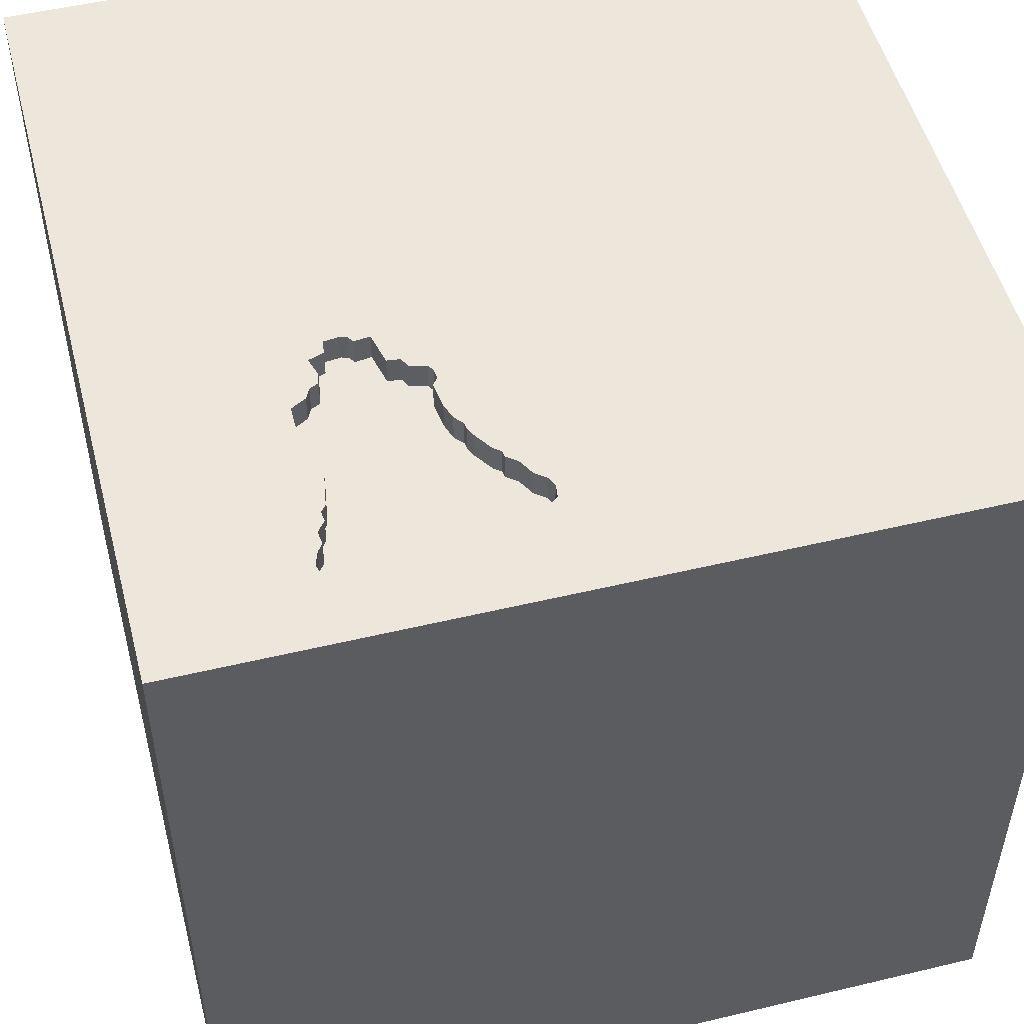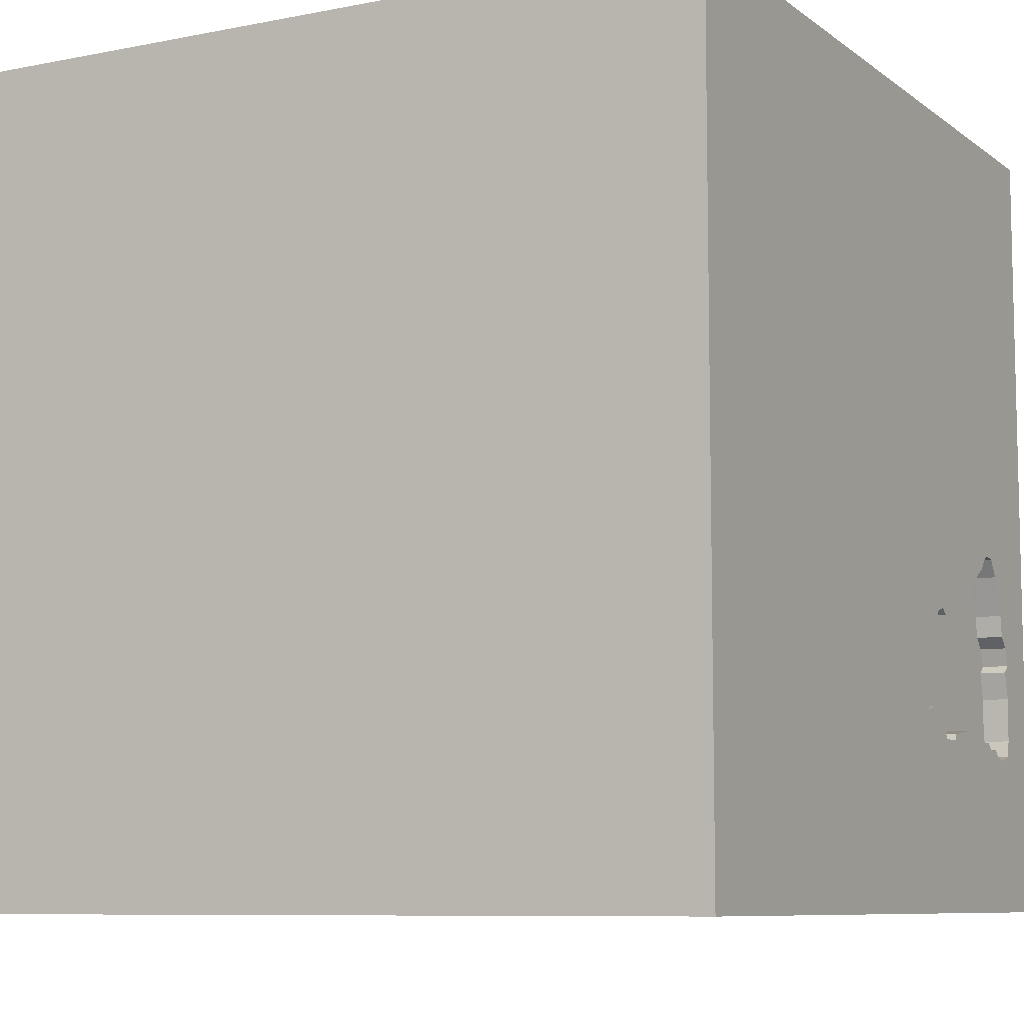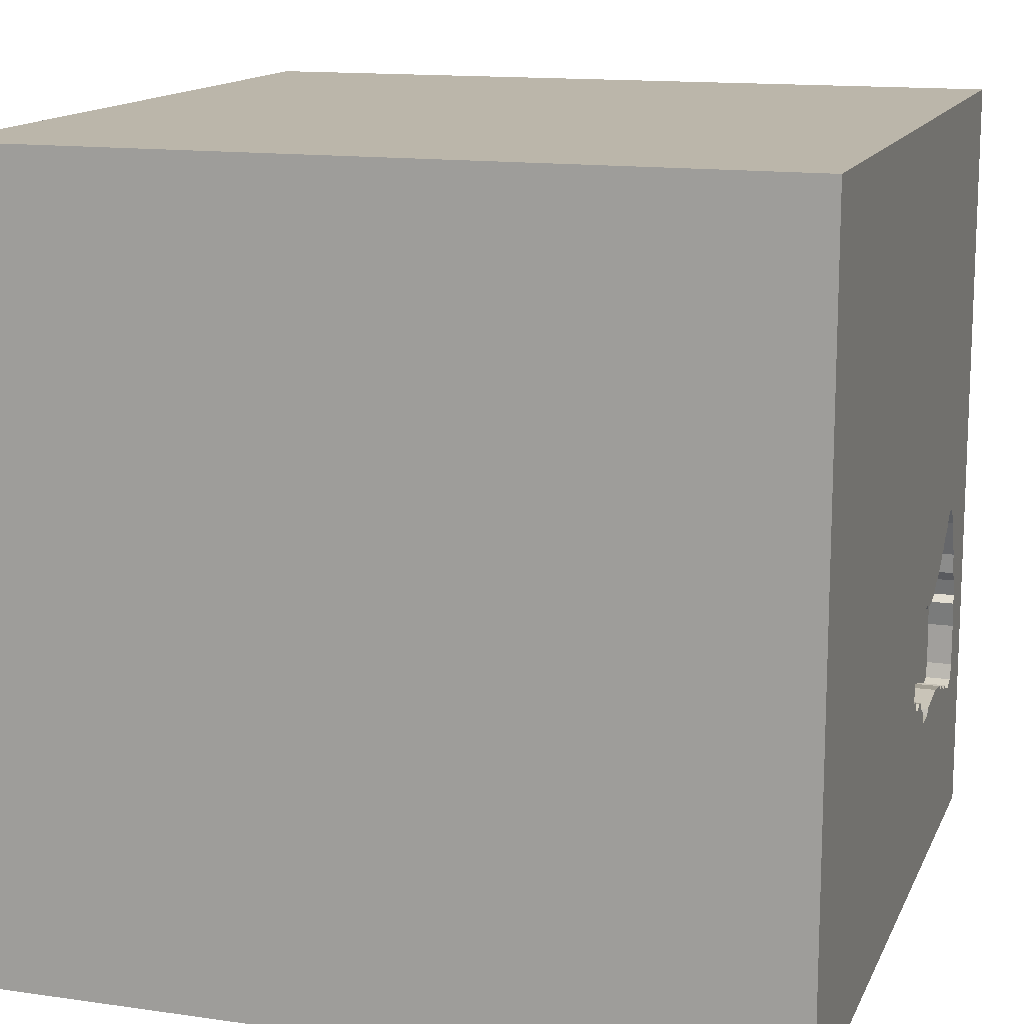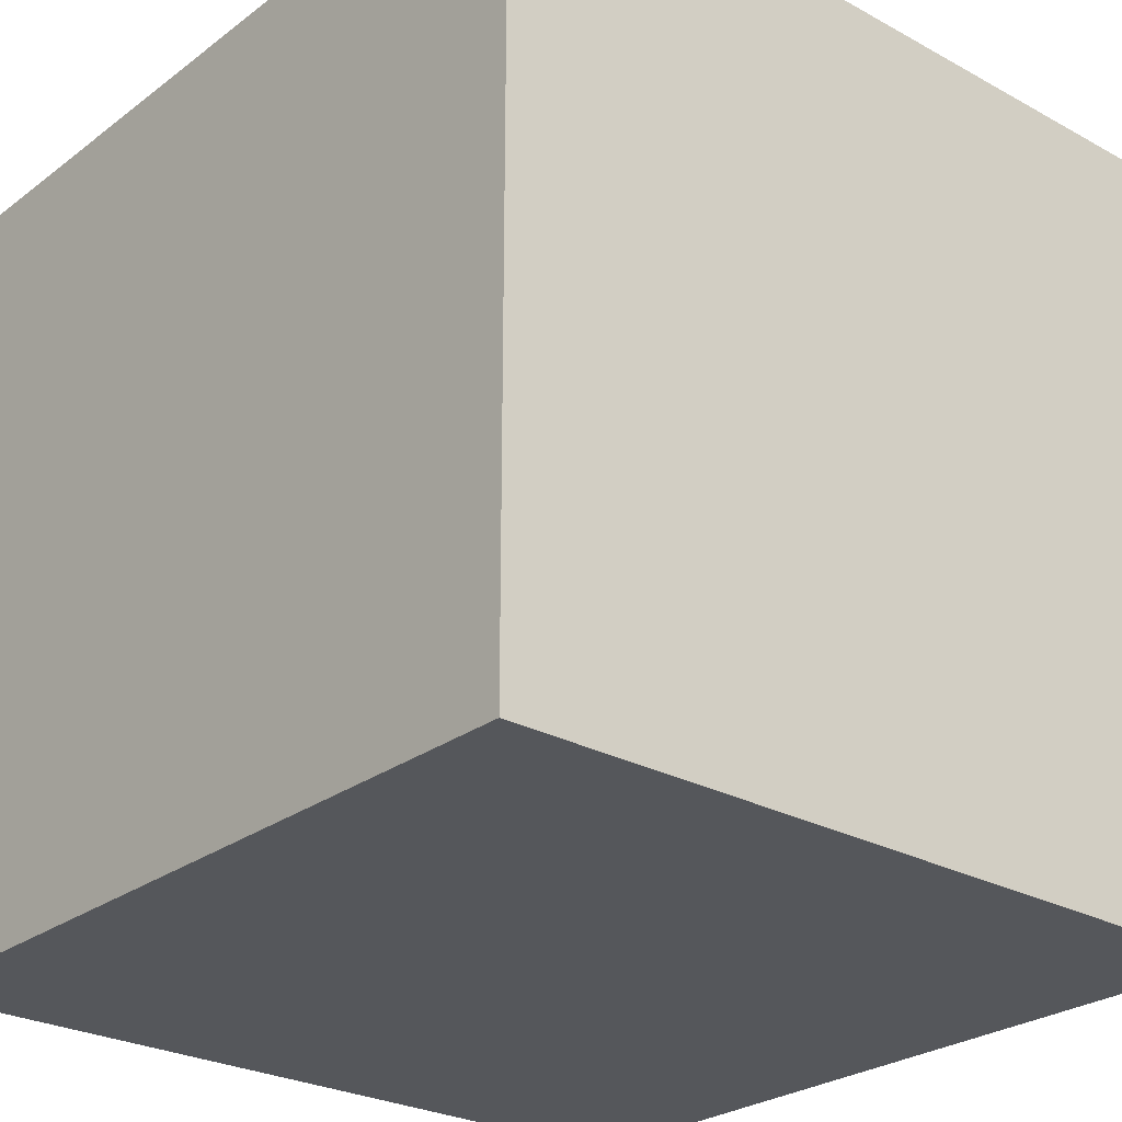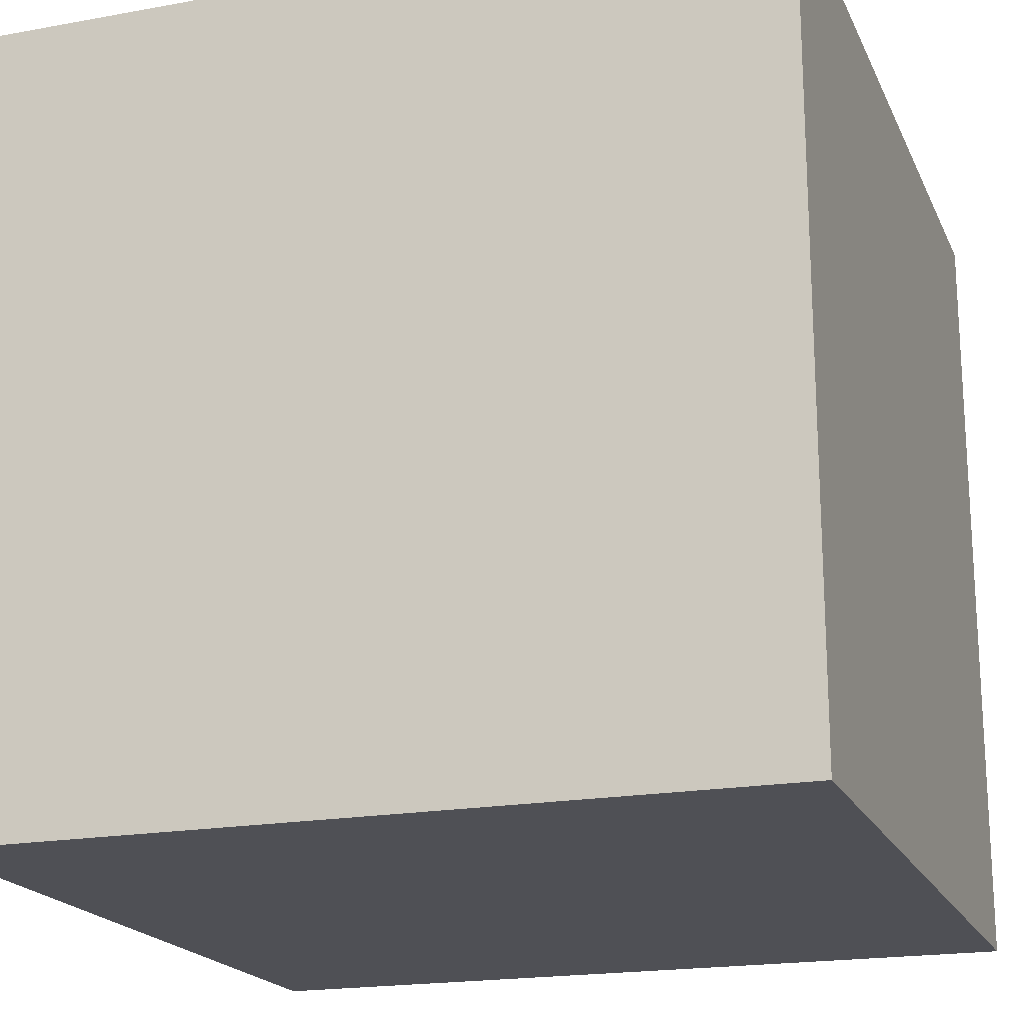
<metadata>
{"format":"obj","ext":"obj","renderer":"f3d","projection":"perspective","resolution":1024,"background":"white","views":[{"elev":51.6,"azim":-104.5,"up":"+Y"},{"elev":-8.3,"azim":118.6,"up":"+Z"},{"elev":14.0,"azim":107.6,"up":"+Z"},{"elev":-26.4,"azim":-40.7,"up":"+Y"},{"elev":-19.4,"azim":-71.1,"up":"+Z"}]}
</metadata>
<code>
o bell_82
v -0.824 1.5 -0.3357
v -0.824 1.4 -0.3357
v -1.105 1.5 -0.1433
v -0.52 1.5 -0.4
v -0.3857 1.5 -0.7758
v -1.065 1.5 -0.1482
v -0.8891 1.5 -0.2927
v -0.8891 1.4 -0.2927
v -1.006 1.4 -0.8641
v -1.129 1.5 -0.1462
v -1.129 1.4 -0.1462
v -1.151 1.5 -0.9049
v -1.151 1.4 -0.9049
v -0.5428 1.5 -0.8152
v -0.5428 1.4 -0.8152
v -1.12 0.3906 -1.5
v -1.016 1.185 1.5
v -0.9375 -1.5 -0.7552
v -1.12 -1.5 -0.3125
v -0.8333 -1.5 -1.5
v -0.625 -1.5 -1.237
v -0.9993 1.5 0.3239
v -0.9324 1.5 -0.2639
v -1.094 1.5 1.12
v -0.8333 1.5 -1.5
v -0.9798 1.5 -0.8439
v -0.612 -1.302 -1.5
v -0.5859 -1.25 1.5
v -0.9798 1.4 -0.8439
v -0.3429 1.5 -0.617
v -0.7359 1.5 -0.3816
v -0.573 1.5 -0.8701
v -1.079 1.5 -0.8903
v -1.079 1.4 -0.8903
v -1.263 1.5 -0.575
v -1.263 1.4 -0.575
v -1.235 1.5 -0.4379
v 0.5208 0.4167 -1.5
v 0.1823 0.625 1.5
v 0.4687 -0 1.5
v 0.6771 1.1 -1.5
v 0.1562 1.146 1.5
v 0.4557 -0.3906 -1.5
v 0.2083 -0.4557 1.5
v 0.2148 -1.5 0.3385
v 0.5469 -1.5 -0.2083
v 0.3646 -1.5 1.263
v 0.1562 -1.5 -0.4427
v 0.1302 -1.5 -1.5
v 0.1562 -1.5 -1.198
v -0.1562 -1.5 1.5
v 0.3906 1.5 -0.8464
v 0.2344 1.5 0.8789
v 0.1562 1.5 -1.5
v -0.1302 1.5 1.5
v 0.3776 -1.243 -1.5
v -1.006 1.5 -0.8641
v -0.4896 1.5 -0.7631
v -0.4896 1.4 -0.7631
v -0.6754 1.5 -0.8459
v -0.6754 1.4 -0.8459
v -0.2083 -0.625 -1.5
v 0.2214 -1.172 1.5
v -0.2995 0.3906 -1.5
v 0 0.1562 1.5
v -0.1823 -1.5 1.198
v -0.1823 -1.5 0.5599
v -0.2083 1.5 -0.1823
v -0.4724 1.5 -0.4782
v -1.125 1.5 -0.8847
v -1.125 1.4 -0.8847
v -1.284 1.5 -0.8419
v -0.5873 1.5 -0.4115
v -0.5873 1.4 -0.4115
v -1.04 1.5 -0.8599
v -1.04 1.4 -0.8599
v 1.188 -0.8919 -1.5
v 1.198 0.1693 -1.5
v 1.042 0.4167 1.5
v 1.198 -0 1.5
v 1.042 -1.5 0.6771
v 0.9896 -1.5 0.01302
v 1.146 -1.5 1.094
v 1.198 -1.5 -0.625
v 1.5 -1.5 -1.5
v 1.12 -1.5 -1.198
v 1.25 1.5 -0.7292
v 0.9635 1.5 0.2669
v 1.198 1.5 1.12
v 1.5 1.5 -1.5
v 1.042 -1.25 1.5
v 1.042 -0.4167 1.5
v 1.016 0.8724 1.5
v -0.6667 1.5 -0.8704
v -0.6667 1.4 -0.8704
v -0.9093 1.5 -0.2668
v -0.9093 1.4 -0.2668
v -0.5614 1.5 -0.3912
v -1.275 1.5 -0.4798
v -1.275 1.4 -0.4798
v -0.5231 1.5 -0.8052
v -0.3672 1.5 -0.7195
v -0.3429 1.4 -0.617
v -0.5614 1.4 -0.3912
v -1.081 1.5 -0.1403
v -1.081 1.4 -0.1403
v -0.8575 1.5 -0.3136
v -0.6796 1.5 -0.4002
v -0.5054 1.5 -0.7963
v -0.7677 1.5 -0.3543
v -0.7677 1.4 -0.3543
v -0.4499 1.5 -0.5337
v -0.4499 1.4 -0.5337
v -0.625 -0.638 1.5
v -0.5208 0.599 1.5
v -0.4687 -0 1.5
v -0.3906 1.198 -1.5
v -0.4687 -1.5 -0
v -0.625 -1.5 1.042
v -0.4427 1.5 1.198
v -0.5208 1.5 -1.25
v -0.7485 1.5 -0.837
v -1.5 -0.5208 1.237
v -1.5 -0.8333 -1.5
v -1.5 -1.042 -1.211
v -1.5 -0.8333 1.5
v -1.5 -0.9896 -0.2214
v -1.5 0.599 0.1823
v -1.5 0.3906 1.25
v -1.5 0.1562 -0.4687
v -1.5 0.3125 0.8333
v -1.5 0.1302 -1.5
v -1.5 0.638 -1.302
v -1.5 0.1562 1.5
v -1.5 -0.1953 -1.172
v -1.5 0.1042 0.2344
v -1.5 1.224 0.4167
v -1.5 1.198 -0.1562
v -1.5 1.5 1.5
v -1.5 1.224 -0.625
v -1.5 1.5 -1.5
v -1.5 1.042 0.8333
v -1.5 -0.6771 0.6901
v -1.5 -0.4427 0.07812
v -1.5 -1.5 -0.1562
v -1.5 -1.5 0.8333
v -1.5 -1.5 1.5
v -1.5 -1.5 -1.5
v -1.5 0.6641 -0.651
v -1.5 1.5 0.1562
v -1.5 1.5 0.8333
v -1.5 1.5 -0.4167
v -1.5 -1.25 0.3776
v -1.5 -1.198 -0.6771
v -1.5 -0.4557 -0.651
v -1.279 1.5 -0.5613
v -1.033 1.5 -0.1755
v -0.5268 1.5 -0.3955
v -1.287 1.5 -0.6775
v 0.9115 -0.8333 1.5
v 0.625 -1.5 -1.042
v 0.8333 -1.5 1.5
v 0.7812 1.302 1.5
v 0.8333 1.5 -1.354
v 0.8333 1.5 1.5
v -0.3213 1.5 -0.6314
v -0.3213 1.4 -0.6314
v -1.286 1.5 -0.5164
v -0.489 1.5 -0.4703
v -0.489 1.4 -0.4703
v -0.9628 1.5 -0.2251
v -0.5268 1.4 -0.3955
v -1.284 1.4 -0.8419
v -0.5054 1.4 -0.7963
v -1.287 1.4 -0.6775
v -0.3125 1.5 -0.6559
v -0.3125 1.4 -0.6559
v 1.5 1.5 1.5
v -1.174 1.5 -0.9131
v -0.635 1.5 -0.4057
v -0.5051 1.5 -0.4098
v 1.5 -0.5241 1.107
v 1.5 0.4167 -0.625
v 1.5 0.4167 0.3906
v 1.5 0.4167 1.198
v 1.5 -0.1562 -1.5
v 1.5 0.4948 -1.302
v 1.5 -0.1302 1.5
v 1.5 1.094 -1.12
v 1.5 1.042 0.4427
v 1.5 1.042 1.12
v 1.5 -0.2995 -0.9147
v 1.5 -0.3906 0.2148
v 1.5 -1.5 0.4167
v 1.5 -1.5 -0.2083
v 1.5 -1.5 1.5
v 1.5 0.8333 -1.5
v 1.5 0.8333 1.5
v 1.5 1.5 -0.1302
v 1.5 1.5 0.8333
v 1.5 -1.097 -0.7227
v 1.5 -1.237 0.4883
v 1.5 1.081 -0.3906
v -1.081 -0.651 -1.5
v -1.198 0.1823 1.5
v -1.12 1.198 -1.5
v -1.198 -0.4427 1.5
v -1.302 -1.5 -1.029
v -1.094 -1.5 0.2344
v -1.172 -1.5 0.6771
v -1.198 0.651 1.5
v -1.354 1.5 -1.042
v -1.172 1.5 -0.2113
v -1.354 1.5 -0.5208
v -1.225 1.5 -0.3571
v -0.7908 1.5 -0.3515
v -0.5051 1.4 -0.4098
v -1.295 1.5 -0.5477
v -1.295 1.4 -0.5477
v -0.4558 1.5 -0.4861
v -0.4167 1.25 1.5
v -0.4427 -1.5 -0.599
v -0.3672 1.4 -0.7195
v -0.4536 1.5 -0.7558
v -0.4536 1.4 -0.7558
v -1.235 1.4 -0.4379
v -0.3857 1.4 -0.7758
v -1.048 1.5 -0.1561
v -1.048 1.4 -0.1561
v -0.9324 1.4 -0.2639
v -0.6796 1.4 -0.4002
v -0.3196 1.5 -0.7136
v -0.7359 1.4 -0.3816
v -0.7908 1.4 -0.3515
v -0.8601 1.5 -0.8233
v -0.3359 1.5 -0.5593
v -0.3359 1.4 -0.5593
v -1.268 1.5 -0.9024
v -1.268 1.4 -0.9024
v -0.3196 1.4 -0.7136
v -1.172 1.4 -0.2113
v -0.3125 1.5 -0.7292
v -0.3125 1.5 -0.5208
v -0.4558 1.4 -0.4861
v -1.2 1.5 -0.9224
v -1.2 1.4 -0.9224
v -0.9628 1.4 -0.2251
v -0.8601 1.4 -0.8233
v -1.018 1.5 -0.195
v -1.018 1.4 -0.195
v -1.225 1.4 -0.3571
v -0.573 1.4 -0.8701
f 126 123 147
f 51 28 147
f 147 153 146
f 147 207 126
f 146 210 147
f 147 119 51
f 123 143 147
f 134 123 126
f 143 153 147
f 153 145 146
f 207 134 126
f 145 210 146
f 28 114 147
f 145 209 210
f 119 66 51
f 114 207 147
f 134 129 123
f 210 119 147
f 51 63 28
f 153 127 145
f 209 119 210
f 207 205 134
f 66 47 51
f 143 127 153
f 145 19 209
f 209 67 119
f 119 67 66
f 162 63 51
f 63 114 28
f 114 205 207
f 129 131 123
f 123 136 143
f 143 144 127
f 127 154 145
f 47 162 51
f 63 44 114
f 114 116 205
f 205 211 134
f 131 136 123
f 19 118 209
f 118 67 209
f 162 91 63
f 139 129 134
f 136 144 143
f 154 148 145
f 145 208 19
f 211 139 134
f 154 125 148
f 148 208 145
f 208 18 19
f 67 47 66
f 116 115 205
f 19 222 118
f 67 45 47
f 47 83 162
f 91 160 63
f 160 44 63
f 44 116 114
f 115 211 205
f 129 142 131
f 144 155 127
f 127 155 154
f 18 222 19
f 118 45 67
f 44 65 116
f 211 17 139
f 139 142 129
f 196 91 162
f 131 128 136
f 45 81 47
f 81 83 47
f 83 196 162
f 142 128 131
f 118 48 45
f 65 115 116
f 115 17 211
f 144 130 155
f 222 48 118
f 160 92 44
f 44 40 65
f 136 130 144
f 155 125 154
f 208 21 18
f 142 137 128
f 125 124 148
f 48 46 45
f 65 39 115
f 24 151 139
f 151 142 139
f 204 148 124
f 148 20 208
f 18 21 222
f 196 160 91
f 92 40 44
f 155 135 125
f 20 21 208
f 46 82 45
f 82 81 45
f 40 39 65
f 115 221 17
f 128 130 136
f 27 20 148
f 128 149 130
f 130 135 155
f 204 27 148
f 81 196 83
f 182 196 202
f 92 80 40
f 120 24 139
f 151 137 142
f 137 138 128
f 135 124 125
f 222 50 48
f 196 92 160
f 39 221 115
f 221 139 17
f 22 151 24
f 21 50 222
f 196 188 92
f 40 79 39
f 39 42 221
f 221 55 139
f 138 149 128
f 81 194 196
f 193 182 202
f 182 188 196
f 80 79 40
f 120 139 55
f 22 24 120
f 151 150 137
f 135 132 124
f 62 27 204
f 202 196 194
f 22 150 151
f 150 138 137
f 149 135 130
f 204 124 132
f 20 49 21
f 48 161 46
f 188 80 92
f 42 55 221
f 213 150 22
f 16 204 132
f 64 62 204
f 27 49 20
f 49 50 21
f 50 161 48
f 82 194 81
f 79 93 39
f 53 120 55
f 53 22 120
f 149 133 135
f 64 204 16
f 56 49 27
f 46 84 82
f 82 195 194
f 93 42 39
f 68 22 53
f 10 213 22
f 138 140 149
f 161 84 46
f 202 194 195
f 133 132 135
f 188 79 80
f 3 10 22
f 228 6 105
f 105 3 22
f 22 23 171
f 249 157 228
f 228 105 22
f 22 171 249
f 22 249 228
f 215 150 213
f 150 152 138
f 140 141 149
f 62 56 27
f 184 182 193
f 185 188 182
f 93 163 42
f 88 68 53
f 68 110 22
f 22 110 107
f 107 7 96
f 22 107 96
f 96 23 22
f 215 152 150
f 152 140 138
f 141 133 149
f 43 62 64
f 161 86 84
f 201 202 195
f 201 193 202
f 183 184 193
f 184 185 182
f 163 55 42
f 52 68 88
f 68 4 158
f 180 110 68
f 98 73 180
f 68 158 98
f 68 98 180
f 110 216 1
f 1 107 110
f 214 152 215
f 38 43 64
f 43 56 62
f 49 161 50
f 84 195 82
f 192 193 201
f 183 193 192
f 188 198 79
f 163 165 55
f 4 68 243
f 69 169 181
f 181 4 243
f 220 69 181
f 243 220 181
f 108 31 110
f 110 180 108
f 214 215 37
f 99 168 214
f 214 37 99
f 185 198 188
f 198 93 79
f 53 55 165
f 52 243 68
f 112 220 243
f 242 232 176
f 236 112 243
f 243 242 176
f 243 176 166
f 30 236 243
f 166 30 243
f 214 168 218
f 218 156 35
f 214 218 35
f 159 152 214
f 152 141 140
f 133 141 132
f 41 38 64
f 203 184 183
f 191 185 184
f 191 198 185
f 52 242 243
f 232 242 5
f 5 102 232
f 159 214 35
f 159 141 152
f 16 132 141
f 49 85 161
f 84 85 195
f 203 190 184
f 190 191 184
f 58 224 5
f 212 141 159
f 206 16 141
f 117 64 16
f 56 85 49
f 85 86 161
f 86 85 84
f 201 195 85
f 89 53 165
f 52 5 242
f 58 5 121
f 121 101 109
f 121 109 58
f 212 159 72
f 245 179 33
f 245 33 212
f 212 72 238
f 212 238 245
f 117 16 206
f 41 64 117
f 78 43 38
f 77 56 43
f 77 85 56
f 189 203 183
f 198 178 93
f 178 163 93
f 88 53 89
f 121 32 14
f 121 14 101
f 33 179 12
f 41 78 38
f 78 77 43
f 87 52 88
f 52 121 5
f 32 121 94
f 94 122 60
f 12 70 33
f 33 75 57
f 187 183 192
f 178 165 163
f 164 52 87
f 94 235 122
f 189 183 187
f 178 89 165
f 90 164 87
f 121 33 94
f 235 94 57
f 57 26 235
f 33 141 212
f 191 178 198
f 54 52 164
f 54 121 52
f 33 57 94
f 25 33 121
f 25 141 33
f 25 206 141
f 25 117 206
f 54 41 117
f 90 203 189
f 199 190 203
f 200 191 190
f 200 89 178
f 200 88 89
f 199 87 88
f 90 54 164
f 54 25 121
f 54 117 25
f 90 41 54
f 197 78 41
f 186 77 78
f 186 192 201
f 186 187 192
f 197 189 187
f 90 199 203
f 199 200 190
f 200 178 191
f 199 88 200
f 90 87 199
f 90 197 41
f 197 186 78
f 186 85 77
f 186 201 85
f 197 187 186
f 90 189 197
f 61 59 15
f 59 61 231
f 61 15 252
f 15 59 174
f 74 59 231
f 61 248 231
f 95 61 252
f 14 32 252
f 252 15 14
f 101 14 15
f 15 174 101
f 174 59 109
f 74 113 59
f 180 73 74
f 74 231 180
f 248 61 122
f 122 235 248
f 233 231 248
f 61 95 60
f 32 94 95
f 95 252 32
f 174 109 101
f 58 109 59
f 170 113 74
f 59 113 225
f 231 108 180
f 73 98 74
f 61 60 122
f 235 26 248
f 231 233 108
f 233 248 234
f 94 60 95
f 59 225 58
f 244 113 170
f 170 74 217
f 113 103 225
f 104 74 98
f 29 248 26
f 31 108 233
f 111 233 234
f 234 248 2
f 224 58 225
f 113 244 220
f 220 112 113
f 69 220 244
f 244 170 69
f 181 169 170
f 170 217 181
f 74 172 217
f 103 113 237
f 103 223 225
f 172 74 104
f 98 158 104
f 248 29 2
f 233 111 31
f 216 110 111
f 111 234 216
f 1 216 234
f 234 2 1
f 225 227 224
f 169 69 170
f 4 181 217
f 217 172 4
f 103 237 30
f 112 236 237
f 237 113 112
f 103 177 223
f 225 223 227
f 172 104 158
f 36 2 29
f 26 57 9
f 9 29 26
f 110 31 111
f 5 224 227
f 172 158 4
f 236 30 237
f 30 166 103
f 167 177 103
f 223 177 240
f 227 223 5
f 36 226 2
f 76 36 29
f 9 76 29
f 107 1 2
f 2 8 107
f 167 103 166
f 166 176 177
f 177 167 166
f 223 240 102
f 176 232 240
f 240 177 176
f 223 102 5
f 36 100 226
f 2 226 8
f 175 36 76
f 57 75 76
f 76 9 57
f 8 7 107
f 232 102 240
f 36 219 100
f 99 37 226
f 226 100 99
f 230 8 226
f 36 175 35
f 76 71 175
f 75 33 76
f 8 97 7
f 156 218 219
f 219 36 156
f 168 99 100
f 100 219 168
f 37 215 226
f 8 230 97
f 230 226 251
f 159 35 175
f 35 156 36
f 71 76 34
f 173 175 71
f 34 76 33
f 96 7 97
f 219 218 168
f 251 226 215
f 23 96 97
f 97 230 23
f 250 230 251
f 175 173 72
f 72 159 175
f 33 70 71
f 71 34 33
f 13 173 71
f 230 250 247
f 250 251 241
f 70 12 71
f 173 13 246
f 13 71 12
f 241 251 215
f 215 213 241
f 230 247 23
f 247 250 171
f 229 250 241
f 173 239 72
f 246 239 173
f 179 245 246
f 246 13 179
f 13 12 179
f 213 10 241
f 171 23 247
f 249 171 250
f 157 249 250
f 250 229 157
f 241 106 229
f 238 72 239
f 239 246 238
f 245 238 246
f 11 241 10
f 228 157 229
f 106 241 11
f 6 228 229
f 229 106 6
f 11 10 3
f 3 105 106
f 106 11 3
f 105 6 106

</code>
